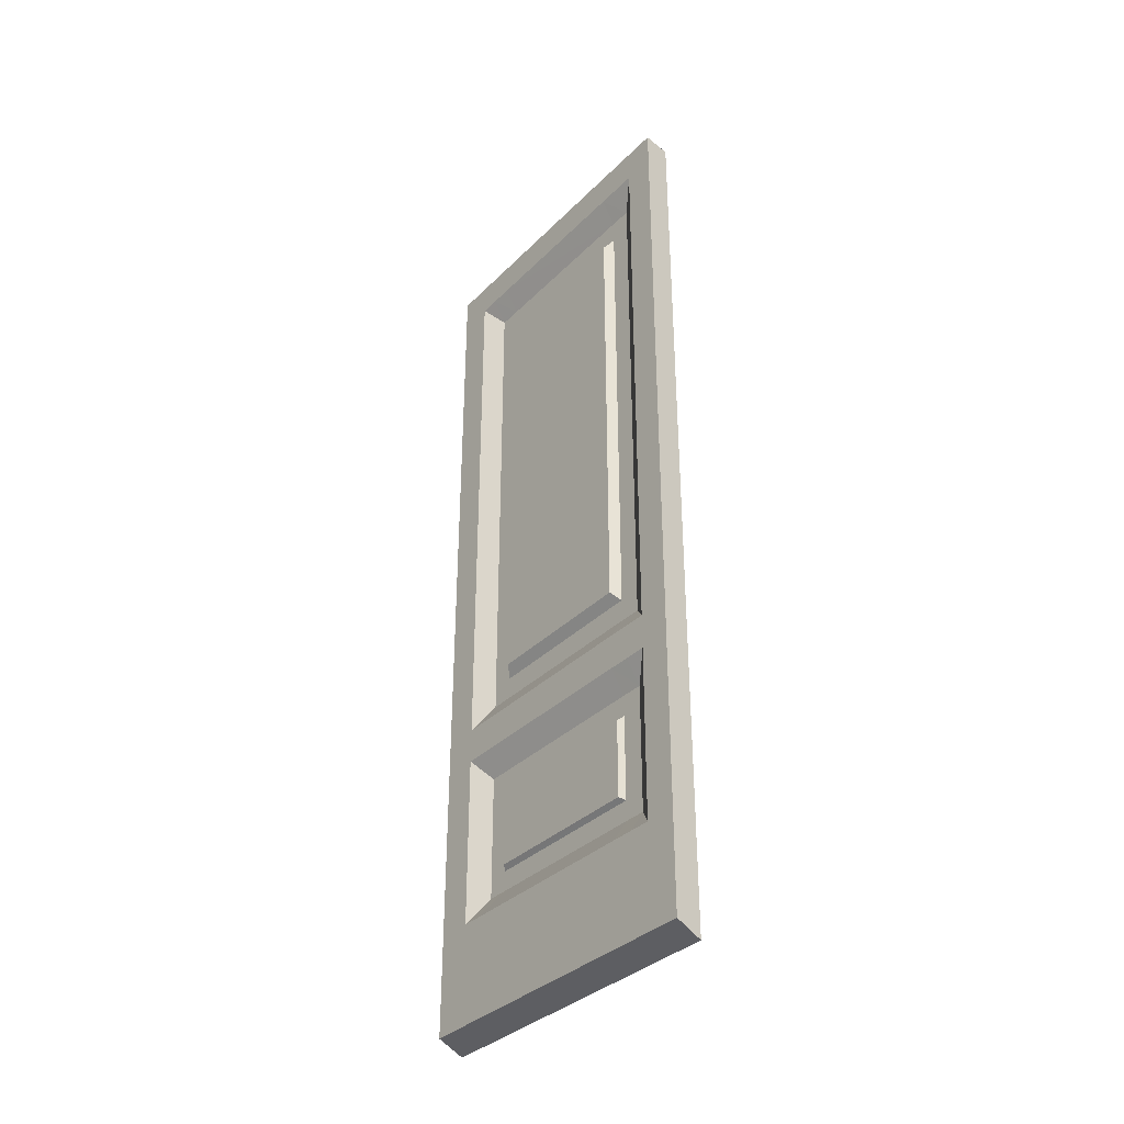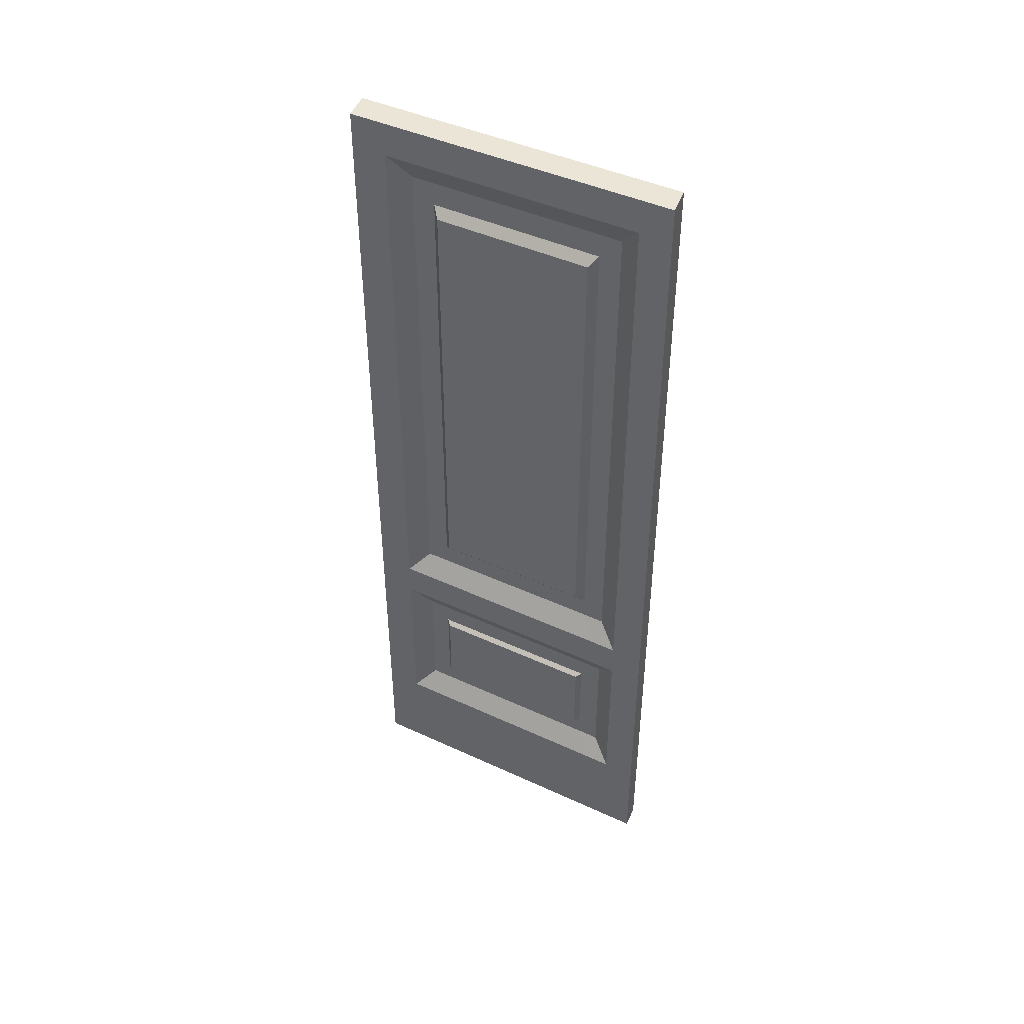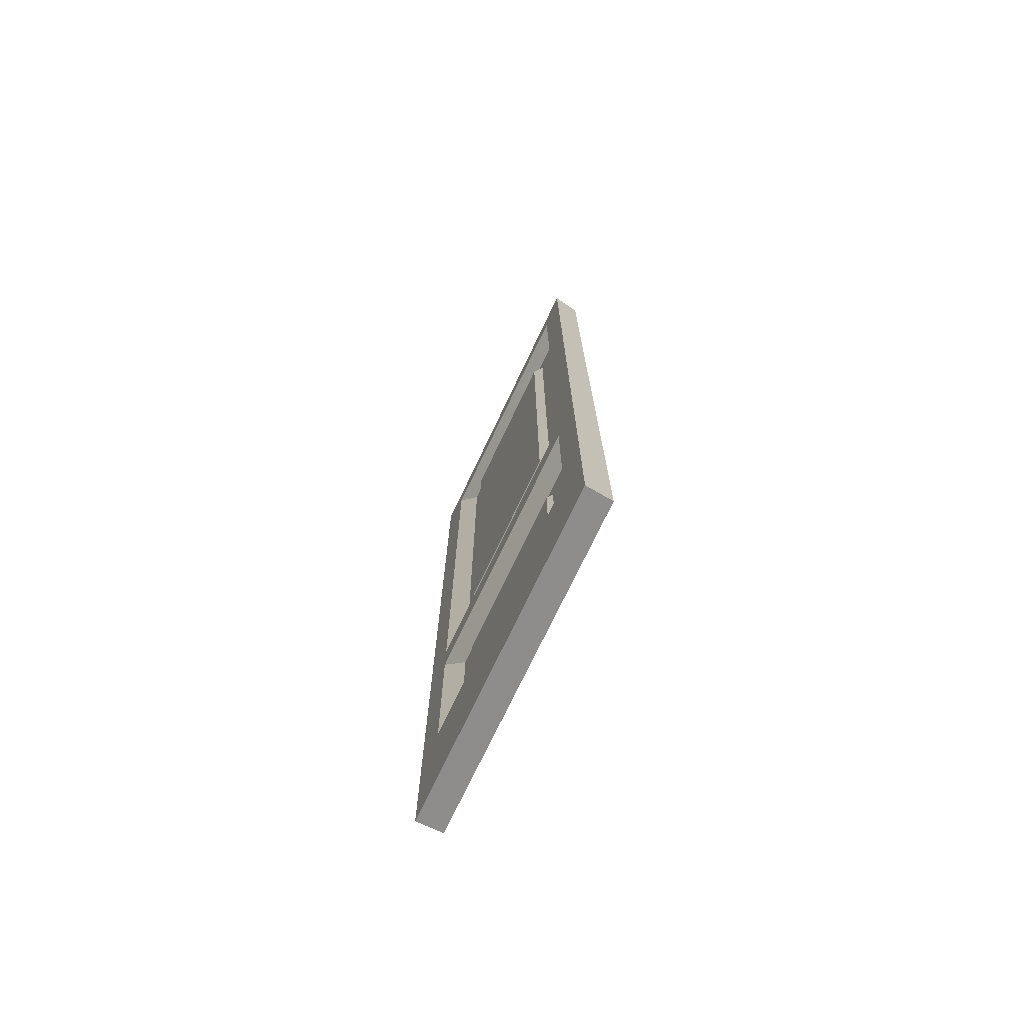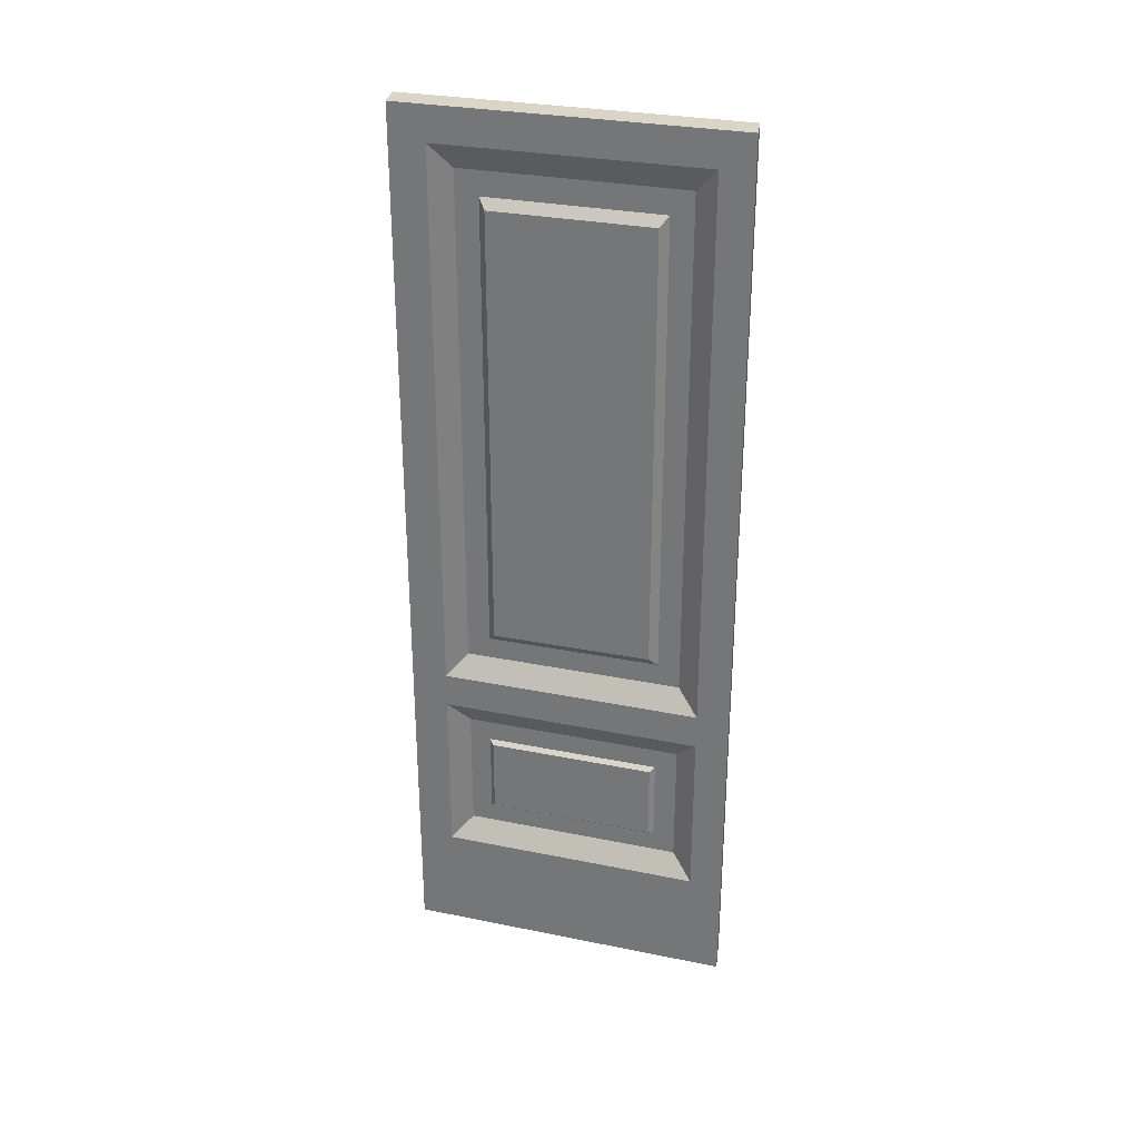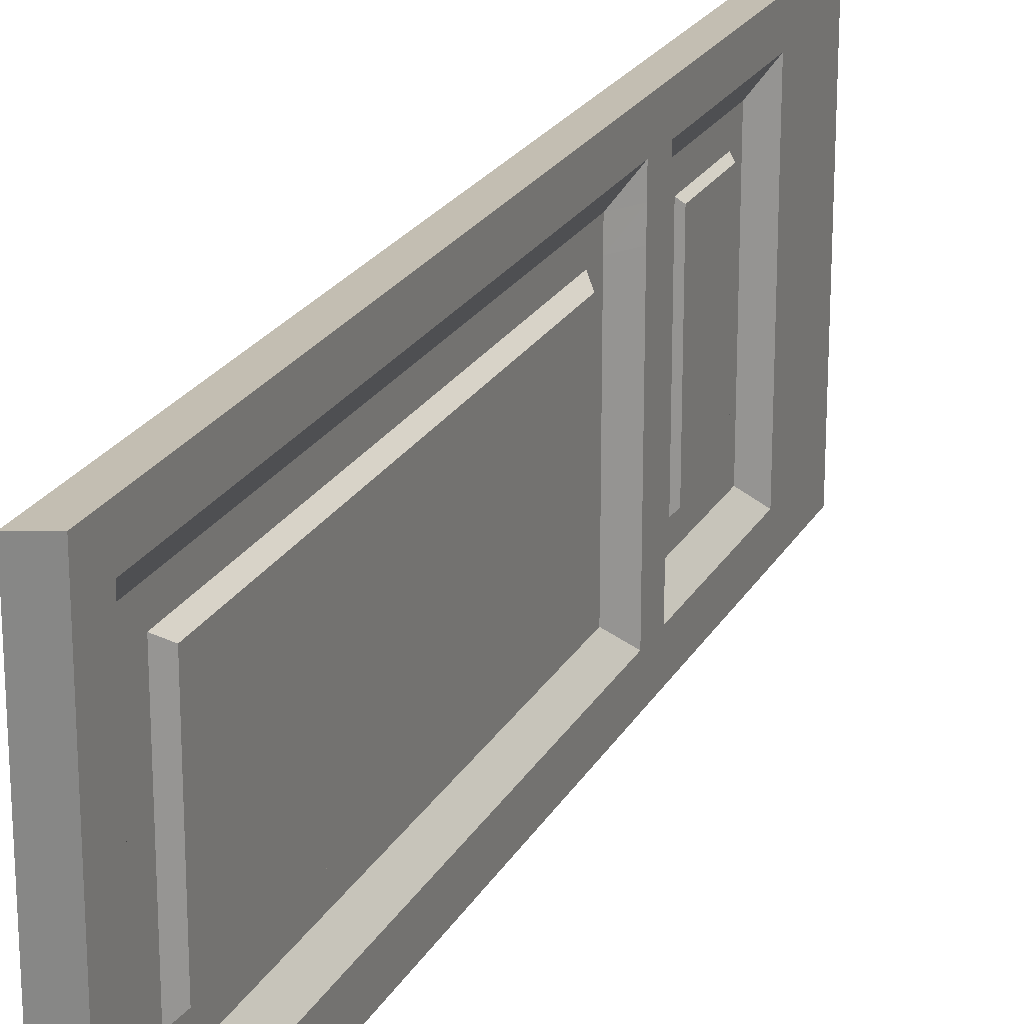
<metadata>
{"format":"obj","ext":"obj","renderer":"f3d","projection":"perspective","resolution":1024,"background":"white","views":[{"elev":-35.0,"azim":-37.7,"up":"+Y"},{"elev":44.2,"azim":-61.6,"up":"+Y"},{"elev":-73.4,"azim":154.6,"up":"+Y"},{"elev":29.9,"azim":106.5,"up":"+Y"},{"elev":22.4,"azim":-157.7,"up":"+Z"}]}
</metadata>
<code>
g default
v -1.853 0.000761 1.783
v -1.853 0.2471 1.783
v -1.853 0.2471 1.693
v -1.853 0.000761 1.693
v -1.853 2.242 2.52
v -1.853 2.242 2.44
v -1.853 2.156 2.44
v -1.853 2.156 2.52
v -1.853 0.8152 2.52
v -1.853 0.817 2.44
v -1.853 0.7606 2.44
v -1.853 0.7583 2.52
v -1.853 0.6743 2.44
v -1.853 0.6727 2.52
v -1.853 0.3015 2.52
v -1.853 0.3026 2.44
v -1.853 0.2463 2.44
v -1.853 0.2455 2.52
v -1.853 0.000761 2.52
v -1.853 0.000761 2.44
v -1.853 2.242 2.384
v -1.853 2.156 2.384
v -1.818 2.092 2.384
v -1.853 2.092 2.44
v -1.853 0.7608 2.384
v -1.853 0.6744 2.384
v -1.818 0.6157 2.384
v -1.853 0.6156 2.44
v -1.853 0.000761 1.833
v -1.853 0.247 1.833
v -1.853 2.242 1.693
v -1.853 2.156 1.693
v -1.853 2.156 1.783
v -1.853 2.242 1.783
v -1.853 2.093 1.693
v -1.853 2.093 1.783
v -1.853 0.7629 1.693
v -1.853 0.6759 1.693
v -1.853 0.6757 1.783
v -1.853 0.7626 1.783
v -1.853 0.6169 1.693
v -1.853 0.6167 1.783
v -1.853 2.156 1.833
v -1.853 2.242 1.833
v -1.818 2.093 1.833
v -1.853 0.6756 1.833
v -1.853 0.7625 1.833
v -1.818 0.6166 1.833
v -1.853 0.000761 1.891
v -1.853 0.247 1.891
v -1.853 2.242 2.329
v -1.853 2.156 2.329
v -1.818 2.093 2.329
v -1.853 0.7616 2.329
v -1.853 0.675 2.329
v -1.818 0.6162 2.329
v -1.853 0.2464 2.384
v -1.853 0.000761 2.384
v -1.853 2.091 2.52
v -1.818 2.032 2.384
v -1.853 2.031 2.44
v -1.853 2.033 1.693
v -1.853 2.033 1.783
v -1.818 2.033 1.833
v -1.818 2.033 1.891
v -1.818 2.093 1.891
v -1.853 0.8733 2.52
v -1.853 0.8749 2.44
v -1.818 0.8171 2.384
v -1.853 0.8185 1.783
v -1.853 0.8187 1.693
v -1.818 0.8184 1.833
v -1.853 0.7624 1.891
v -1.818 0.8183 1.891
v -1.853 0.6144 2.52
v -1.818 0.5634 2.384
v -1.853 0.5633 2.44
v -1.853 0.5644 1.693
v -1.853 0.5643 1.783
v -1.818 0.5642 1.833
v -1.818 0.5641 1.886
v -1.818 0.6166 1.891
v -1.853 0.3511 2.52
v -1.853 0.3522 2.44
v -1.818 0.3026 2.384
v -1.853 0.3035 1.783
v -1.853 0.3036 1.693
v -1.818 0.3034 1.833
v -1.818 0.3033 1.891
v -1.818 0.875 2.384
v -1.853 0.8735 1.693
v -1.853 0.8733 1.783
v -1.818 0.8732 1.833
v -1.818 0.8733 1.891
v -1.853 2.03 2.52
v -1.818 0.3522 2.384
v -1.853 0.3532 1.693
v -1.853 0.3531 1.783
v -1.818 0.353 1.833
v -1.818 0.353 1.886
v -1.853 0.5622 2.52
v -1.853 0.2467 2.329
v -1.853 0.000761 2.329
v -1.853 2.242 1.891
v -1.853 2.156 1.891
v -1.853 0.6756 1.891
v -1.818 2.032 2.329
v -1.818 0.8177 2.329
v -1.818 0.5638 2.329
v -1.818 0.303 2.329
v -1.818 0.8741 2.329
v -1.818 0.3526 2.329
v -1.838 0.8983 2.31
v -1.838 2.008 2.31
v -1.838 2.008 1.91
v -1.838 0.8976 1.91
v -1.829 0.3624 2.317
v -1.829 0.5541 2.317
v -1.829 0.5544 1.898
v -1.829 0.3627 1.898
v -1.781 -0.024 2.42
v -1.781 0.2474 2.42
v -1.781 0.2475 2.509
v -1.781 -0.024 2.509
v -1.781 2.242 1.682
v -1.781 2.242 1.763
v -1.781 2.156 1.763
v -1.781 2.156 1.682
v -1.781 0.8156 1.682
v -1.781 0.8173 1.763
v -1.781 0.7609 1.763
v -1.781 0.7586 1.682
v -1.781 0.6746 1.763
v -1.781 0.673 1.682
v -1.781 0.3019 1.682
v -1.781 0.3029 1.763
v -1.781 0.2467 1.763
v -1.781 0.2459 1.682
v -1.781 -0.024 1.682
v -1.781 -0.024 1.763
v -1.781 2.242 1.818
v -1.781 2.156 1.818
v -1.817 2.093 1.818
v -1.781 2.093 1.763
v -1.781 0.7611 1.818
v -1.781 0.6748 1.818
v -1.817 0.6161 1.818
v -1.781 0.616 1.763
v -1.781 -0.024 2.369
v -1.781 0.2473 2.369
v -1.781 2.242 2.509
v -1.781 2.156 2.509
v -1.781 2.156 2.42
v -1.781 2.242 2.42
v -1.781 2.094 2.509
v -1.781 2.094 2.42
v -1.781 0.7632 2.509
v -1.781 0.6763 2.509
v -1.781 0.6761 2.42
v -1.781 0.7629 2.42
v -1.781 0.6172 2.509
v -1.781 0.6171 2.42
v -1.781 2.156 2.369
v -1.781 2.242 2.369
v -1.817 2.094 2.369
v -1.781 0.676 2.369
v -1.781 0.7628 2.369
v -1.817 0.617 2.369
v -1.781 -0.024 2.312
v -1.781 0.2473 2.312
v -1.781 2.242 1.873
v -1.781 2.156 1.873
v -1.817 2.093 1.873
v -1.781 0.7619 1.873
v -1.781 0.6754 1.873
v -1.817 0.6165 1.873
v -1.781 0.2467 1.818
v -1.781 -0.024 1.818
v -1.781 2.091 1.682
v -1.817 2.032 1.818
v -1.781 2.032 1.763
v -1.781 2.033 2.509
v -1.781 2.033 2.42
v -1.817 2.033 2.369
v -1.817 2.033 2.312
v -1.817 2.094 2.312
v -1.781 0.8736 1.682
v -1.781 0.8752 1.763
v -1.817 0.8174 1.818
v -1.781 0.8188 2.42
v -1.781 0.819 2.509
v -1.817 0.8187 2.369
v -1.781 0.7627 2.312
v -1.817 0.8186 2.312
v -1.781 0.6148 1.682
v -1.817 0.5637 1.818
v -1.781 0.5636 1.763
v -1.781 0.5647 2.509
v -1.781 0.5646 2.42
v -1.817 0.5645 2.369
v -1.817 0.5645 2.316
v -1.817 0.6169 2.312
v -1.781 0.3514 1.682
v -1.781 0.3525 1.763
v -1.817 0.303 1.818
v -1.781 0.3038 2.42
v -1.781 0.3039 2.509
v -1.817 0.3037 2.369
v -1.817 0.3037 2.312
v -1.817 0.8753 1.818
v -1.781 0.8738 2.509
v -1.781 0.8736 2.42
v -1.817 0.8735 2.369
v -1.817 0.8736 2.312
v -1.781 2.03 1.682
v -1.817 0.3526 1.818
v -1.781 0.3536 2.509
v -1.781 0.3534 2.42
v -1.817 0.3534 2.369
v -1.817 0.3533 2.316
v -1.781 0.5625 1.682
v -1.781 0.247 1.873
v -1.781 -0.024 1.873
v -1.781 2.242 2.312
v -1.781 2.156 2.312
v -1.781 0.6759 2.312
v -1.817 2.033 1.873
v -1.817 0.8181 1.873
v -1.817 0.5641 1.873
v -1.817 0.3033 1.873
v -1.817 0.8744 1.873
v -1.817 0.353 1.873
v -1.796 0.8986 1.893
v -1.796 2.008 1.893
v -1.796 2.009 2.292
v -1.796 0.8979 2.292
v -1.805 0.3627 1.885
v -1.805 0.5544 1.885
v -1.805 0.5547 2.304
v -1.805 0.363 2.304
g pasted__pasted__polySurface1 pasted__Door1 group1
f 1 2 3
f 3 4 1
f 5 6 7
f 7 8 5
f 9 10 11
f 11 12 9
f 12 11 13
f 13 14 12
f 15 16 17
f 17 18 15
f 19 18 17
f 17 20 19
f 21 22 7
f 7 6 21
f 7 23 24
f 25 26 13
f 13 11 25
f 13 27 28
f 29 30 2
f 2 1 29
f 31 32 33
f 33 34 31
f 32 35 36
f 36 33 32
f 37 38 39
f 39 40 37
f 38 41 42
f 42 39 38
f 34 33 43
f 43 44 34
f 43 33 45
f 40 39 46
f 46 47 40
f 39 42 48
f 49 50 30
f 30 29 49
f 51 52 22
f 22 21 51
f 52 53 23
f 23 22 52
f 54 55 26
f 26 25 54
f 55 56 27
f 27 26 55
f 20 17 57
f 57 58 20
f 8 7 24
f 24 59 8
f 60 61 24
f 24 23 60
f 62 63 36
f 36 35 62
f 63 64 45
f 45 36 63
f 64 65 66
f 66 45 64
f 67 68 10
f 10 9 67
f 69 11 10
f 37 40 70
f 70 71 37
f 40 47 72
f 47 73 74
f 74 72 47
f 14 13 28
f 28 75 14
f 76 77 28
f 28 27 76
f 78 79 42
f 42 41 78
f 79 80 48
f 48 42 79
f 80 81 82
f 82 48 80
f 83 84 16
f 16 15 83
f 85 17 16
f 3 2 86
f 86 87 3
f 2 30 88
f 30 50 89
f 89 88 30
f 13 26 27
f 85 57 17
f 88 86 2
f 48 46 39
f 69 25 11
f 72 70 40
f 7 22 23
f 33 36 45
f 90 68 61
f 61 60 90
f 91 92 63
f 63 62 91
f 92 93 64
f 64 63 92
f 93 94 65
f 65 64 93
f 59 24 61
f 61 95 59
f 95 61 68
f 68 67 95
f 69 10 68
f 68 90 69
f 71 70 92
f 92 91 71
f 70 72 93
f 93 92 70
f 72 74 94
f 94 93 72
f 96 84 77
f 77 76 96
f 97 98 79
f 79 78 97
f 98 99 80
f 80 79 98
f 99 100 81
f 81 80 99
f 75 28 77
f 77 101 75
f 101 77 84
f 84 83 101
f 85 16 84
f 84 96 85
f 87 86 98
f 98 97 87
f 86 88 99
f 99 98 86
f 88 89 100
f 100 99 88
f 58 57 102
f 102 103 58
f 104 105 52
f 52 51 104
f 105 66 53
f 53 52 105
f 73 106 55
f 55 54 73
f 106 82 56
f 56 55 106
f 60 23 53
f 53 107 60
f 25 69 108
f 108 54 25
f 76 27 56
f 56 109 76
f 57 85 110
f 110 102 57
f 90 60 107
f 107 111 90
f 69 90 111
f 111 108 69
f 96 76 109
f 109 112 96
f 85 96 112
f 112 110 85
f 103 102 50
f 50 49 103
f 107 53 66
f 66 65 107
f 54 108 74
f 74 73 54
f 109 56 82
f 82 81 109
f 102 110 89
f 89 50 102
f 113 114 115
f 115 116 113
f 108 111 94
f 94 74 108
f 117 118 119
f 119 120 117
f 110 112 100
f 100 89 110
f 44 43 105
f 105 104 44
f 43 45 66
f 66 105 43
f 47 46 106
f 106 73 47
f 46 48 82
f 82 106 46
f 111 107 114
f 114 113 111
f 107 65 115
f 115 114 107
f 65 94 116
f 116 115 65
f 94 111 113
f 113 116 94
f 112 109 118
f 118 117 112
f 109 81 119
f 119 118 109
f 81 100 120
f 120 119 81
f 100 112 117
f 117 120 100
f 121 122 123
f 123 124 121
f 125 126 127
f 127 128 125
f 129 130 131
f 131 132 129
f 132 131 133
f 133 134 132
f 135 136 137
f 137 138 135
f 139 138 137
f 137 140 139
f 141 142 127
f 127 126 141
f 127 143 144
f 145 146 133
f 133 131 145
f 133 147 148
f 149 150 122
f 122 121 149
f 151 152 153
f 153 154 151
f 152 155 156
f 156 153 152
f 157 158 159
f 159 160 157
f 158 161 162
f 162 159 158
f 154 153 163
f 163 164 154
f 163 153 165
f 160 159 166
f 166 167 160
f 159 162 168
f 169 170 150
f 150 149 169
f 171 172 142
f 142 141 171
f 172 173 143
f 143 142 172
f 174 175 146
f 146 145 174
f 175 176 147
f 147 146 175
f 140 137 177
f 177 178 140
f 128 127 144
f 144 179 128
f 180 181 144
f 144 143 180
f 182 183 156
f 156 155 182
f 183 184 165
f 165 156 183
f 184 185 186
f 186 165 184
f 187 188 130
f 130 129 187
f 189 131 130
f 157 160 190
f 190 191 157
f 160 167 192
f 167 193 194
f 194 192 167
f 134 133 148
f 148 195 134
f 196 197 148
f 148 147 196
f 198 199 162
f 162 161 198
f 199 200 168
f 168 162 199
f 200 201 202
f 202 168 200
f 203 204 136
f 136 135 203
f 205 137 136
f 123 122 206
f 206 207 123
f 122 150 208
f 150 170 209
f 209 208 150
f 133 146 147
f 205 177 137
f 208 206 122
f 168 166 159
f 189 145 131
f 192 190 160
f 127 142 143
f 153 156 165
f 210 188 181
f 181 180 210
f 211 212 183
f 183 182 211
f 212 213 184
f 184 183 212
f 213 214 185
f 185 184 213
f 179 144 181
f 181 215 179
f 215 181 188
f 188 187 215
f 189 130 188
f 188 210 189
f 191 190 212
f 212 211 191
f 190 192 213
f 213 212 190
f 192 194 214
f 214 213 192
f 216 204 197
f 197 196 216
f 217 218 199
f 199 198 217
f 218 219 200
f 200 199 218
f 219 220 201
f 201 200 219
f 195 148 197
f 197 221 195
f 221 197 204
f 204 203 221
f 205 136 204
f 204 216 205
f 207 206 218
f 218 217 207
f 206 208 219
f 219 218 206
f 208 209 220
f 220 219 208
f 178 177 222
f 222 223 178
f 224 225 172
f 172 171 224
f 225 186 173
f 173 172 225
f 193 226 175
f 175 174 193
f 226 202 176
f 176 175 226
f 180 143 173
f 173 227 180
f 145 189 228
f 228 174 145
f 196 147 176
f 176 229 196
f 177 205 230
f 230 222 177
f 210 180 227
f 227 231 210
f 189 210 231
f 231 228 189
f 216 196 229
f 229 232 216
f 205 216 232
f 232 230 205
f 223 222 170
f 170 169 223
f 227 173 186
f 186 185 227
f 174 228 194
f 194 193 174
f 229 176 202
f 202 201 229
f 222 230 209
f 209 170 222
f 233 234 235
f 235 236 233
f 228 231 214
f 214 194 228
f 237 238 239
f 239 240 237
f 230 232 220
f 220 209 230
f 164 163 225
f 225 224 164
f 163 165 186
f 186 225 163
f 167 166 226
f 226 193 167
f 166 168 202
f 202 226 166
f 231 227 234
f 234 233 231
f 227 185 235
f 235 234 227
f 185 214 236
f 236 235 185
f 214 231 233
f 233 236 214
f 232 229 238
f 238 237 232
f 229 201 239
f 239 238 229
f 201 220 240
f 240 239 201
f 220 232 237
f 237 240 220
f 4 3 138 139
f 3 87 135 138
f 87 97 203 135
f 97 78 221 203
f 78 41 195 221
f 41 38 134 195
f 38 37 132 134
f 37 71 129 132
f 71 91 187 129
f 91 62 215 187
f 62 35 179 215
f 35 32 128 179
f 32 31 125 128
f 31 34 126 125
f 34 44 141 126
f 44 104 171 141
f 104 51 224 171
f 51 21 164 224
f 21 6 154 164
f 6 5 151 154
f 5 8 152 151
f 8 59 155 152
f 59 95 182 155
f 95 67 211 182
f 67 9 191 211
f 9 12 157 191
f 12 14 158 157
f 14 75 161 158
f 75 101 198 161
f 101 83 217 198
f 83 15 207 217
f 15 18 123 207
f 18 19 124 123
f 19 20 121 124
f 20 58 149 121
f 58 103 169 149
f 103 49 223 169
f 49 29 178 223
f 29 1 140 178
f 1 4 139 140

</code>
